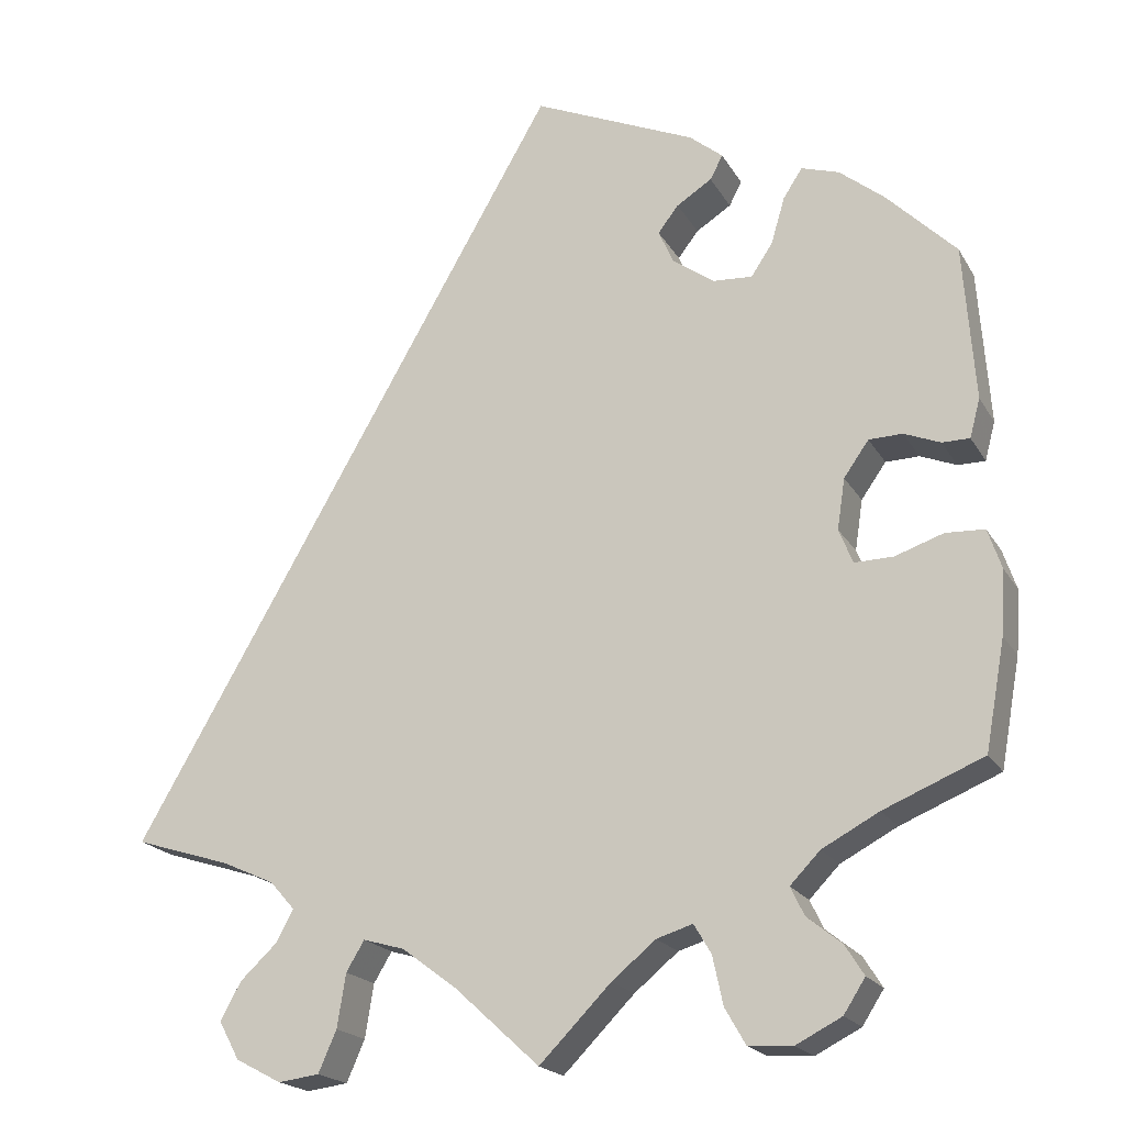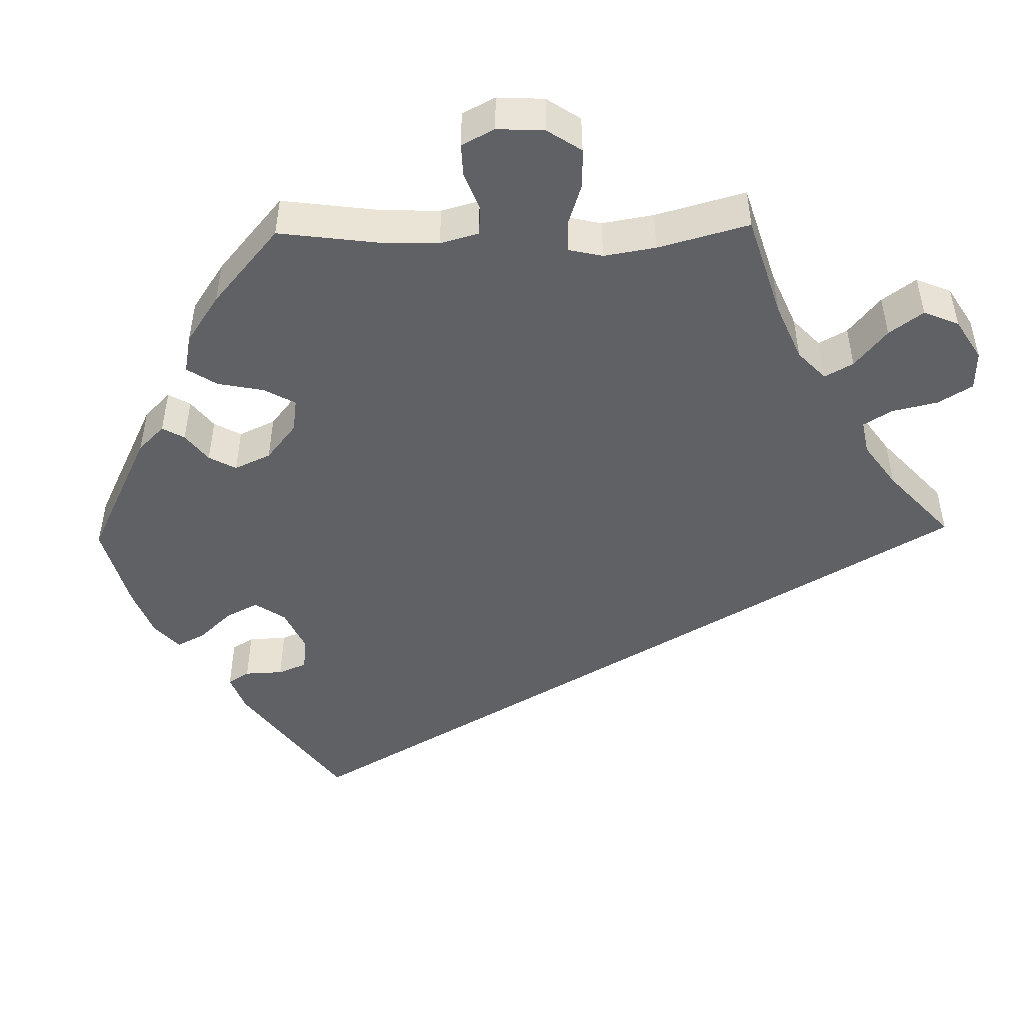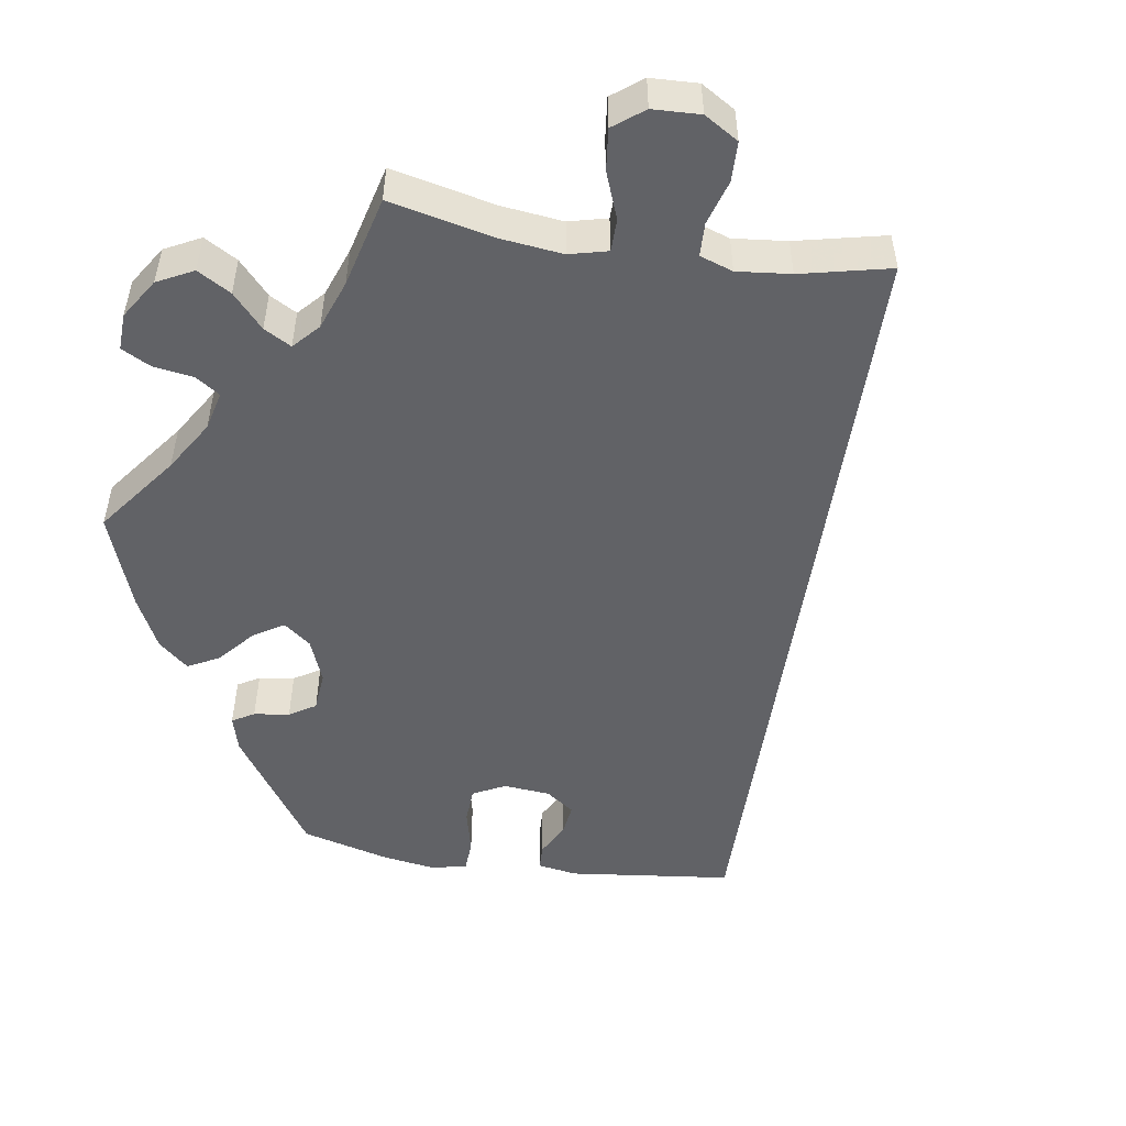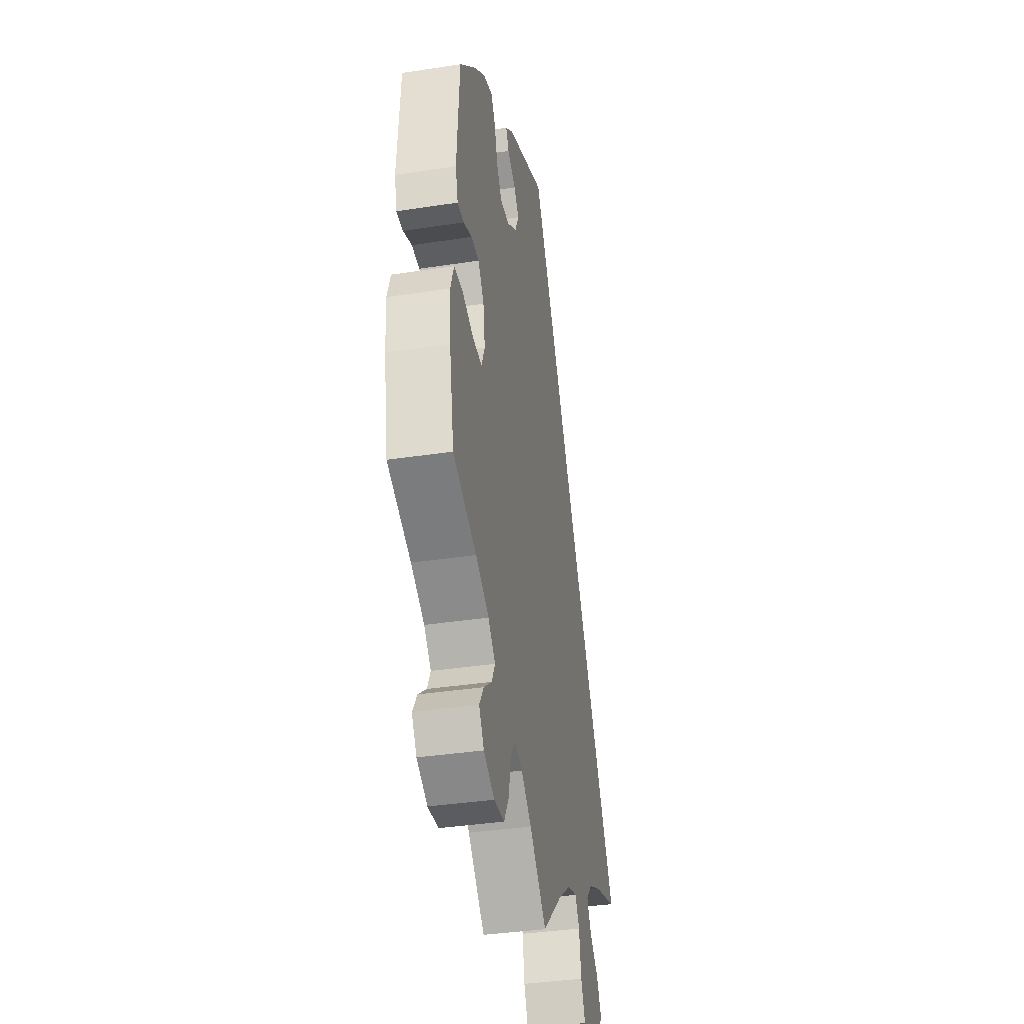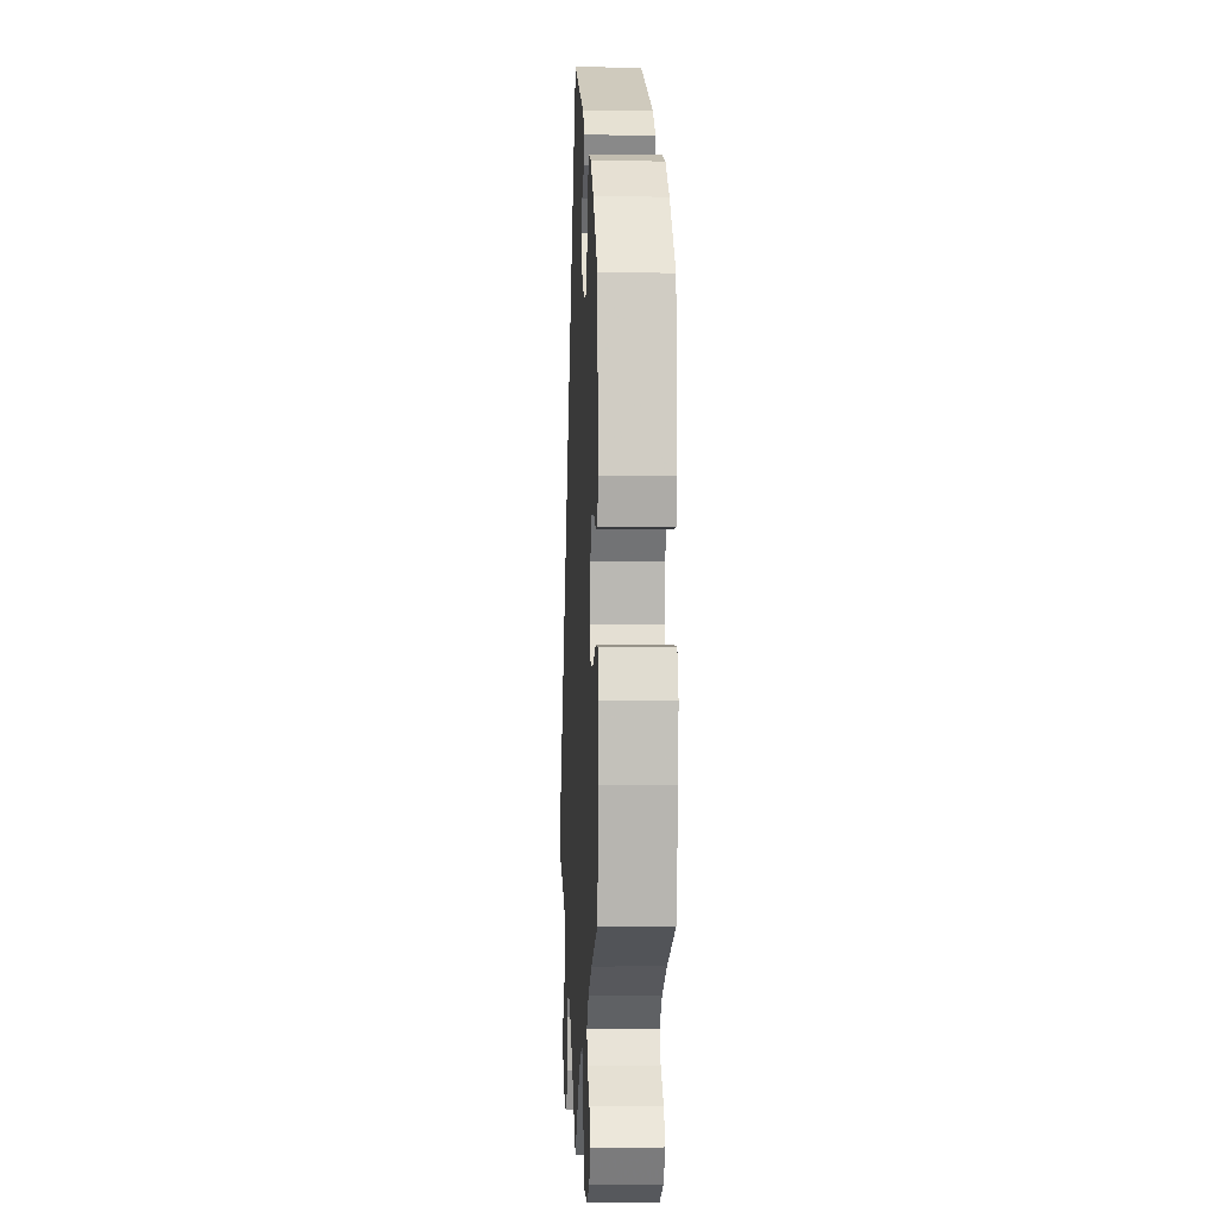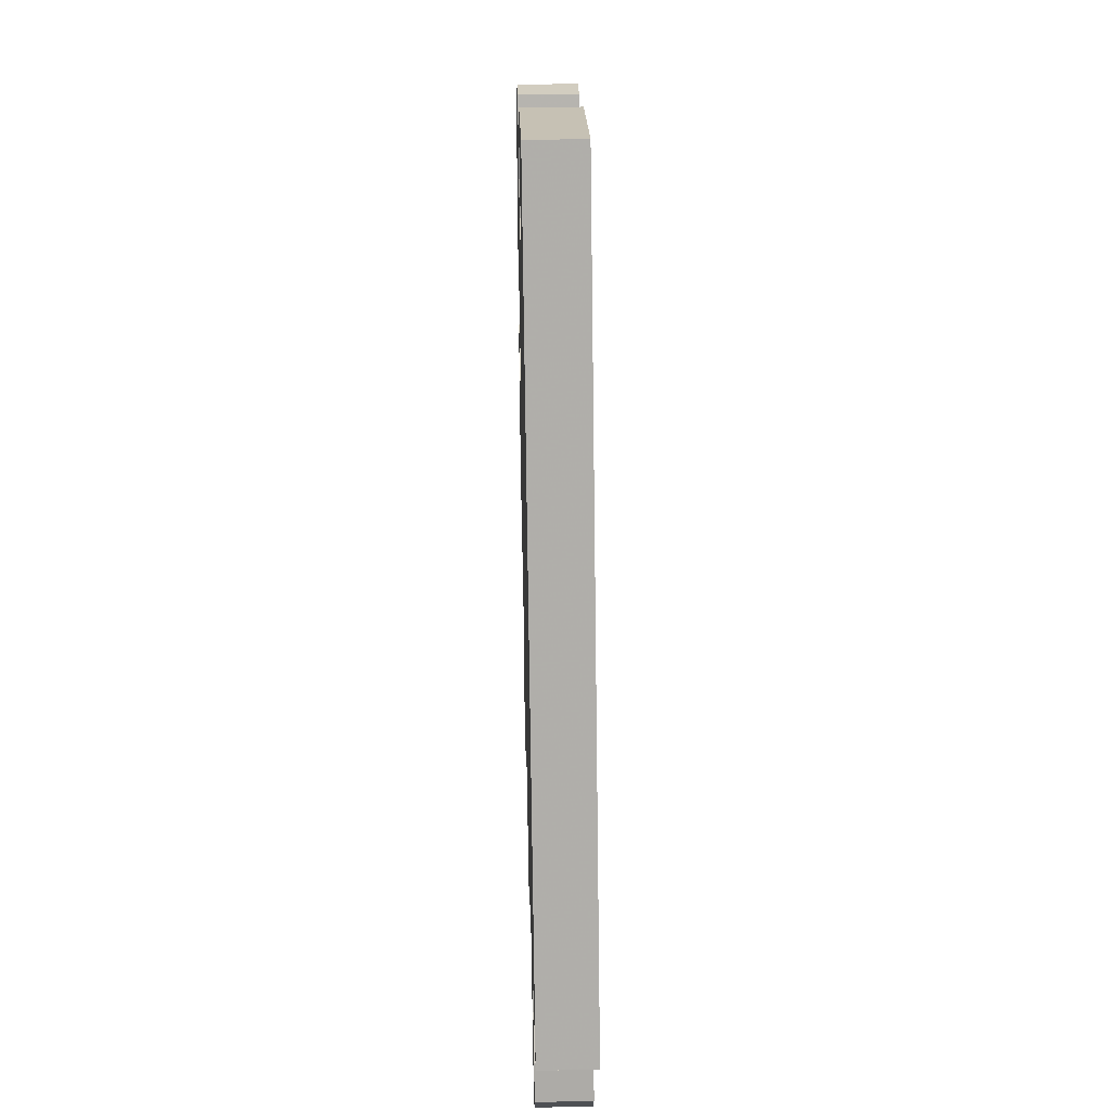
<metadata>
{"format":"obj","ext":"obj","renderer":"f3d","projection":"perspective","resolution":1024,"background":"white","views":[{"elev":-19.9,"azim":22.1,"up":"+Z"},{"elev":-47.9,"azim":151.2,"up":"+Y"},{"elev":-50.7,"azim":-158.7,"up":"+Y"},{"elev":-37.1,"azim":101.2,"up":"+Z"},{"elev":-1.0,"azim":87.1,"up":"+Z"},{"elev":42.3,"azim":-91.5,"up":"+Z"}]}
</metadata>
<code>
v 0.385 0.07 -0.337
v 0.319 0.07 -0.372
v 0.284 0.07 -0.408
v 0.3 0.07 -0.441
v 0.34 0.07 -0.473
v 0.362 0.07 -0.508
v 0.337 0.07 -0.547
v 0.284 0.07 -0.574
v 0.233 0.07 -0.571
v 0.209 0.07 -0.529
v 0.197 0.07 -0.473
v 0.177 0.07 -0.439
v 0.135 0.07 -0.452
v 0.084 0.07 -0.494
v 0.001 0.07 -0.578
v -0.098 0.07 -0.487
v -0.161 0.07 -0.44
v -0.209 0.07 -0.426
v -0.23 0.07 -0.461
v -0.24 0.07 -0.523
v -0.261 0.07 -0.571
v -0.309 0.07 -0.577
v -0.362 0.07 -0.549
v -0.386 0.07 -0.505
v -0.362 0.07 -0.461
v -0.319 0.07 -0.421
v -0.299 0.07 -0.384
v -0.328 0.07 -0.351
v -0.39 0.07 -0.323
v -0.501 0.07 -0.288
v 0 0.07 0.578
v 0.19 0.07 0.495
v 0.229 0.07 0.463
v 0.214 0.07 0.435
v 0.173 0.07 0.409
v 0.149 0.07 0.378
v 0.167 0.07 0.338
v 0.215 0.07 0.304
v 0.261 0.07 0.301
v 0.286 0.07 0.339
v 0.302 0.07 0.393
v 0.324 0.07 0.427
v 0.368 0.07 0.413
v 0.42 0.07 0.371
v 0.501 0.07 0.29
v 0.514 0.07 0.109
v 0.502 0.07 0.064
v 0.47 0.07 0.064
v 0.428 0.07 0.081
v 0.389 0.07 0.08
v 0.36 0.07 0.039
v 0.351 0.07 -0.02
v 0.367 0.07 -0.06
v 0.412 0.07 -0.059
v 0.468 0.07 -0.04
v 0.513 0.07 -0.042
v 0.529 0.07 -0.089
v 0.524 0.07 -0.163
v 0.501 0.07 -0.289
v 0.385 0 -0.337
v 0.319 0 -0.372
v 0.284 0 -0.408
v 0.3 0 -0.441
v 0.34 0 -0.473
v 0.362 0 -0.508
v 0.337 0 -0.547
v 0.284 0 -0.574
v 0.233 0 -0.571
v 0.209 0 -0.529
v 0.197 0 -0.473
v 0.177 0 -0.439
v 0.135 0 -0.452
v 0.084 0 -0.494
v 0.001 0 -0.578
v -0.098 0 -0.487
v -0.161 0 -0.44
v -0.209 0 -0.426
v -0.23 0 -0.461
v -0.24 0 -0.523
v -0.261 0 -0.571
v -0.309 0 -0.577
v -0.362 0 -0.549
v -0.386 0 -0.505
v -0.362 0 -0.461
v -0.319 0 -0.421
v -0.299 0 -0.384
v -0.328 0 -0.351
v -0.39 0 -0.323
v -0.501 0 -0.288
v 0 0 0.578
v 0.19 0 0.495
v 0.229 0 0.463
v 0.214 0 0.435
v 0.173 0 0.409
v 0.149 0 0.378
v 0.167 0 0.338
v 0.215 0 0.304
v 0.261 0 0.301
v 0.286 0 0.339
v 0.302 0 0.393
v 0.324 0 0.427
v 0.368 0 0.413
v 0.42 0 0.371
v 0.501 0 0.29
v 0.514 0 0.109
v 0.502 0 0.064
v 0.47 0 0.064
v 0.428 0 0.081
v 0.389 0 0.08
v 0.36 0 0.039
v 0.351 0 -0.02
v 0.367 0 -0.06
v 0.412 0 -0.059
v 0.468 0 -0.04
v 0.513 0 -0.042
v 0.529 0 -0.089
v 0.524 0 -0.163
v 0.501 0 -0.289
f 58 59 1
f 57 58 1 2
f 54 55 56 57
f 53 54 57 2
f 52 53 2 3
f 51 52 3
f 46 47 48 49
f 46 49 50
f 45 46 50
f 44 45 50 51
f 40 41 42 43
f 39 40 43 44
f 32 33 34 35
f 32 35 36
f 29 30 31 32
f 28 29 32 36
f 27 28 36 37
f 23 24 25 26
f 19 20 21 22
f 18 19 22 23
f 14 15 16
f 13 14 16 17
f 12 13 17 18
f 8 9 10 11
f 8 11 12
f 7 8 12
f 4 5 6 7
f 3 4 7 12
f 51 3 12 18
f 39 44 51 18
f 26 27 37 38
f 26 38 39
f 18 23 26 39
f 60 118 117
f 61 60 117 116
f 116 115 114 113
f 61 116 113 112
f 62 61 112 111
f 62 111 110
f 108 107 106 105
f 109 108 105
f 109 105 104
f 110 109 104 103
f 102 101 100 99
f 103 102 99 98
f 94 93 92 91
f 95 94 91
f 91 90 89 88
f 95 91 88 87
f 96 95 87 86
f 85 84 83 82
f 81 80 79 78
f 82 81 78 77
f 75 74 73
f 76 75 73 72
f 77 76 72 71
f 70 69 68 67
f 71 70 67
f 71 67 66
f 66 65 64 63
f 71 66 63 62
f 77 71 62 110
f 77 110 103 98
f 97 96 86 85
f 98 97 85
f 98 85 82 77
f 1 60 61 2
f 2 61 62 3
f 3 62 63 4
f 4 63 64 5
f 5 64 65 6
f 6 65 66 7
f 7 66 67 8
f 8 67 68 9
f 9 68 69 10
f 10 69 70 11
f 11 70 71 12
f 12 71 72 13
f 13 72 73 14
f 14 73 74 15
f 15 74 75 16
f 16 75 76 17
f 17 76 77 18
f 18 77 78 19
f 19 78 79 20
f 20 79 80 21
f 21 80 81 22
f 22 81 82 23
f 23 82 83 24
f 24 83 84 25
f 25 84 85 26
f 26 85 86 27
f 27 86 87 28
f 28 87 88 29
f 29 88 89 30
f 30 89 90 31
f 31 90 91 32
f 32 91 92 33
f 33 92 93 34
f 34 93 94 35
f 35 94 95 36
f 36 95 96 37
f 37 96 97 38
f 38 97 98 39
f 39 98 99 40
f 40 99 100 41
f 41 100 101 42
f 42 101 102 43
f 43 102 103 44
f 44 103 104 45
f 45 104 105 46
f 46 105 106 47
f 47 106 107 48
f 48 107 108 49
f 49 108 109 50
f 50 109 110 51
f 51 110 111 52
f 52 111 112 53
f 53 112 113 54
f 54 113 114 55
f 55 114 115 56
f 56 115 116 57
f 57 116 117 58
f 58 117 118 59
f 59 118 60 1

</code>
